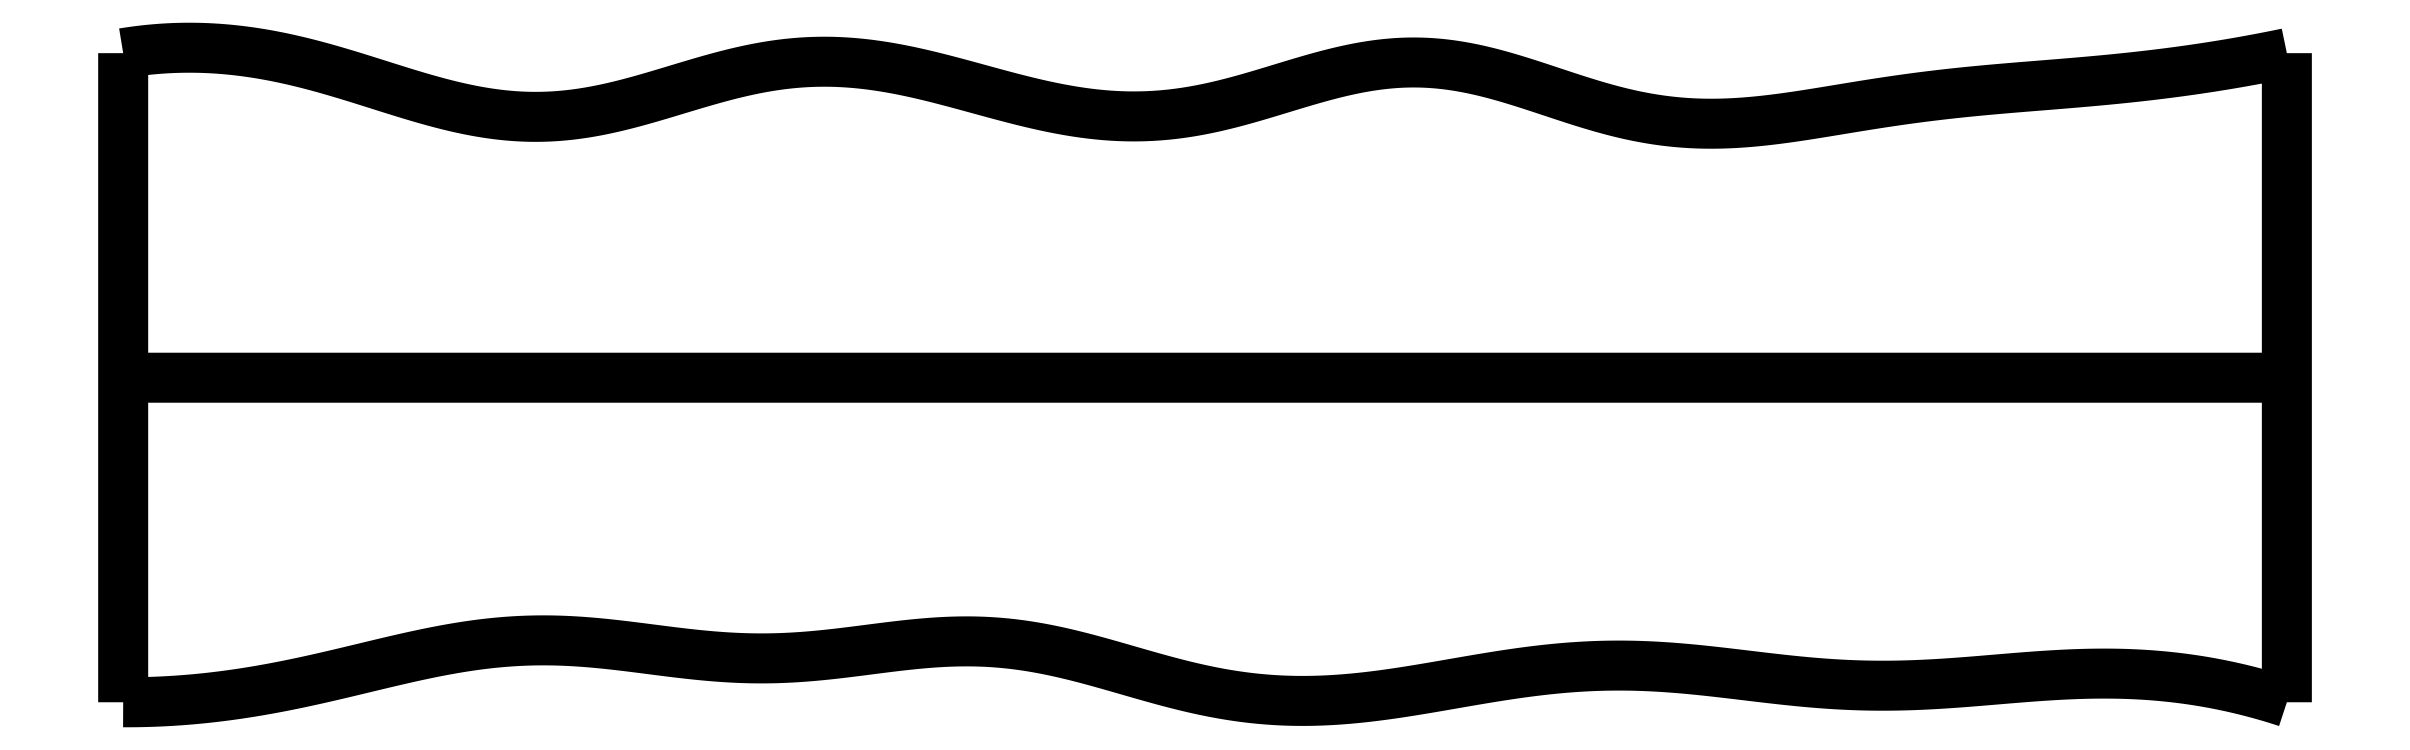
<metadata>
{"format":"dxf","ext":"dxf","renderer":"ezdxf+matplotlib","layout":"modelspace","background":"white","min_lineweight":24,"dpi":150}
</metadata>
<code>
0
SECTION
2
ENTITIES
0
SPLINE
8
0
70
4
71
5
72
16
73
10
74
0
42
1e-09
43
1e-10
44
1e-10
40
0
40
0
40
0
40
0
40
0
40
0
40
0.2
40
0.4
40
0.6
40
0.8
40
1
40
1
40
1
40
1
40
1
40
1
41
1
41
1
41
1
41
1
41
1
41
1
41
1
41
1
41
1
41
1
10
0
20
0
30
0
10
0
20
0.12
30
0
10
0
20
0.36
30
0
10
0
20
0.72
30
0
10
0
20
1.2
30
0
10
0
20
1.8
30
0
10
0
20
2.28
30
0
10
0
20
2.64
30
0
10
0
20
2.88
30
0
10
0
20
3
30
0
0
SPLINE
8
0
70
4
71
5
72
16
73
10
74
0
42
1e-09
43
1e-10
44
1e-10
40
0
40
0
40
0
40
0
40
0
40
0
40
0.2
40
0.4
40
0.6
40
0.8
40
1
40
1
40
1
40
1
40
1
40
1
41
1
41
1
41
1
41
1
41
1
41
1
41
1
41
1
41
1
41
1
10
10
20
0
30
0
10
10
20
0.12
30
0
10
10
20
0.36
30
0
10
10
20
0.72
30
0
10
10
20
1.2
30
0
10
10
20
1.8
30
0
10
10
20
2.28
30
0
10
10
20
2.64
30
0
10
10
20
2.88
30
0
10
10
20
3
30
0
0
SPLINE
8
0
70
4
71
5
72
16
73
10
74
0
42
1e-09
43
1e-10
44
1e-10
40
0
40
0
40
0
40
0
40
0
40
0
40
0.2
40
0.4
40
0.6
40
0.8
40
1
40
1
40
1
40
1
40
1
40
1
41
1
41
1
41
1
41
1
41
1
41
1
41
1
41
1
41
1
41
1
10
0
20
1.5
30
0
10
0.4
20
1.5
30
0
10
1.2
20
1.5
30
0
10
2.4
20
1.5
30
0
10
4
20
1.5
30
0
10
6
20
1.5
30
0
10
7.6
20
1.5
30
0
10
8.8
20
1.5
30
0
10
9.6
20
1.5
30
0
10
10
20
1.5
30
0
0
SPLINE
8
0
70
4
71
5
72
61
73
55
74
0
42
1e-09
43
1e-10
44
1e-10
40
0
40
0
40
0
40
0
40
0
40
0
40
0.02
40
0.04
40
0.06
40
0.08
40
0.1
40
0.12
40
0.14
40
0.16
40
0.18
40
0.2
40
0.22
40
0.24
40
0.26
40
0.28
40
0.3
40
0.32
40
0.34
40
0.36
40
0.38
40
0.4
40
0.42
40
0.44
40
0.46
40
0.48
40
0.5
40
0.52
40
0.54
40
0.56
40
0.58
40
0.6
40
0.62
40
0.64
40
0.66
40
0.68
40
0.7
40
0.72
40
0.74
40
0.76
40
0.78
40
0.8
40
0.82
40
0.84
40
0.86
40
0.88
40
0.9
40
0.92
40
0.94
40
0.96
40
0.98
40
1
40
1
40
1
40
1
40
1
40
1
41
1
41
1
41
1
41
1
41
1
41
1
41
1
41
1
41
1
41
1
41
1
41
1
41
1
41
1
41
1
41
1
41
1
41
1
41
1
41
1
41
1
41
1
41
1
41
1
41
1
41
1
41
1
41
1
41
1
41
1
41
1
41
1
41
1
41
1
41
1
41
1
41
1
41
1
41
1
41
1
41
1
41
1
41
1
41
1
41
1
41
1
41
1
41
1
41
1
41
1
41
1
41
1
41
1
41
1
41
1
10
0
20
0
30
0
10
0.04002
20
-0.0001823
30
0
10
0.1201
20
0.0006223
30
0
10
0.2401
20
0.005336
30
0
10
0.4001
20
0.01864
30
0
10
0.5999
20
0.04658
30
0
10
0.7997
20
0.08464
30
0
10
0.9994
20
0.1304
30
0
10
1.199
20
0.1797
30
0
10
1.399
20
0.2264
30
0
10
1.598
20
0.2638
30
0
10
1.798
20
0.286
30
0
10
1.997
20
0.2898
30
0
10
2.197
20
0.2758
30
0
10
2.397
20
0.2506
30
0
10
2.598
20
0.2233
30
0
10
2.798
20
0.2036
30
0
10
2.999
20
0.1989
30
0
10
3.2
20
0.2117
30
0
10
3.401
20
0.2368
30
0
10
3.601
20
0.2645
30
0
10
3.801
20
0.2836
30
0
10
4.001
20
0.2843
30
0
10
4.2
20
0.2617
30
0
10
4.398
20
0.2183
30
0
10
4.596
20
0.1619
30
0
10
4.794
20
0.1028
30
0
10
4.993
20
0.05175
30
0
10
5.193
20
0.01701
30
0
10
5.393
20
0.002117
30
0
10
5.594
20
0.006655
30
0
10
5.795
20
0.0273
30
0
10
5.996
20
0.05878
30
0
10
6.197
20
0.09478
30
0
10
6.397
20
0.129
30
0
10
6.597
20
0.1557
30
0
10
6.797
20
0.1707
30
0
10
6.997
20
0.1717
30
0
10
7.197
20
0.1592
30
0
10
7.397
20
0.1372
30
0
10
7.597
20
0.1119
30
0
10
7.798
20
0.08965
30
0
10
7.998
20
0.07615
30
0
10
8.199
20
0.07445
30
0
10
8.399
20
0.08362
30
0
10
8.6
20
0.0999
30
0
10
8.8
20
0.1178
30
0
10
9.001
20
0.1315
30
0
10
9.201
20
0.1355
30
0
10
9.401
20
0.1263
30
0
10
9.601
20
0.1019
30
0
10
9.76
20
0.06943
30
0
10
9.88
20
0.03761
30
0
10
9.96
20
0.01309
30
0
10
10
20
0
30
0
0
SPLINE
8
0
70
4
71
5
72
61
73
55
74
0
42
1e-09
43
1e-10
44
1e-10
40
0
40
0
40
0
40
0
40
0
40
0
40
0.02
40
0.04
40
0.06
40
0.08
40
0.1
40
0.12
40
0.14
40
0.16
40
0.18
40
0.2
40
0.22
40
0.24
40
0.26
40
0.28
40
0.3
40
0.32
40
0.34
40
0.36
40
0.38
40
0.4
40
0.42
40
0.44
40
0.46
40
0.48
40
0.5
40
0.52
40
0.54
40
0.56
40
0.58
40
0.6
40
0.62
40
0.64
40
0.66
40
0.68
40
0.7
40
0.72
40
0.74
40
0.76
40
0.78
40
0.8
40
0.82
40
0.84
40
0.86
40
0.88
40
0.9
40
0.92
40
0.94
40
0.96
40
0.98
40
1
40
1
40
1
40
1
40
1
40
1
41
1
41
1
41
1
41
1
41
1
41
1
41
1
41
1
41
1
41
1
41
1
41
1
41
1
41
1
41
1
41
1
41
1
41
1
41
1
41
1
41
1
41
1
41
1
41
1
41
1
41
1
41
1
41
1
41
1
41
1
41
1
41
1
41
1
41
1
41
1
41
1
41
1
41
1
41
1
41
1
41
1
41
1
41
1
41
1
41
1
41
1
41
1
41
1
41
1
41
1
41
1
41
1
41
1
41
1
41
1
10
0
20
3
30
0
10
0.04026
20
3.007
30
0
10
0.1208
20
3.018
30
0
10
0.2415
20
3.028
30
0
10
0.4022
20
3.028
30
0
10
0.603
20
3.007
30
0
10
0.8035
20
2.967
30
0
10
1.004
20
2.911
30
0
10
1.204
20
2.847
30
0
10
1.403
20
2.783
30
0
10
1.603
20
2.732
30
0
10
1.802
20
2.702
30
0
10
2.001
20
2.702
30
0
10
2.2
20
2.73
30
0
10
2.398
20
2.781
30
0
10
2.597
20
2.844
30
0
10
2.796
20
2.903
30
0
10
2.995
20
2.947
30
0
10
3.195
20
2.966
30
0
10
3.395
20
2.959
30
0
10
3.596
20
2.927
30
0
10
3.797
20
2.878
30
0
10
3.998
20
2.822
30
0
10
4.199
20
2.767
30
0
10
4.4
20
2.725
30
0
10
4.601
20
2.703
30
0
10
4.801
20
2.707
30
0
10
5.002
20
2.737
30
0
10
5.202
20
2.789
30
0
10
5.402
20
2.853
30
0
10
5.601
20
2.912
30
0
10
5.8
20
2.953
30
0
10
5.998
20
2.965
30
0
10
6.196
20
2.942
30
0
10
6.394
20
2.892
30
0
10
6.592
20
2.825
30
0
10
6.791
20
2.757
30
0
10
6.991
20
2.704
30
0
10
7.191
20
2.674
30
0
10
7.392
20
2.669
30
0
10
7.593
20
2.686
30
0
10
7.794
20
2.716
30
0
10
7.996
20
2.751
30
0
10
8.197
20
2.783
30
0
10
8.398
20
2.809
30
0
10
8.598
20
2.829
30
0
10
8.798
20
2.846
30
0
10
8.999
20
2.861
30
0
10
9.199
20
2.879
30
0
10
9.399
20
2.9
30
0
10
9.599
20
2.927
30
0
10
9.759
20
2.953
30
0
10
9.88
20
2.976
30
0
10
9.96
20
2.992
30
0
10
10
20
3
30
0
0
ENDSEC
0
EOF

</code>
